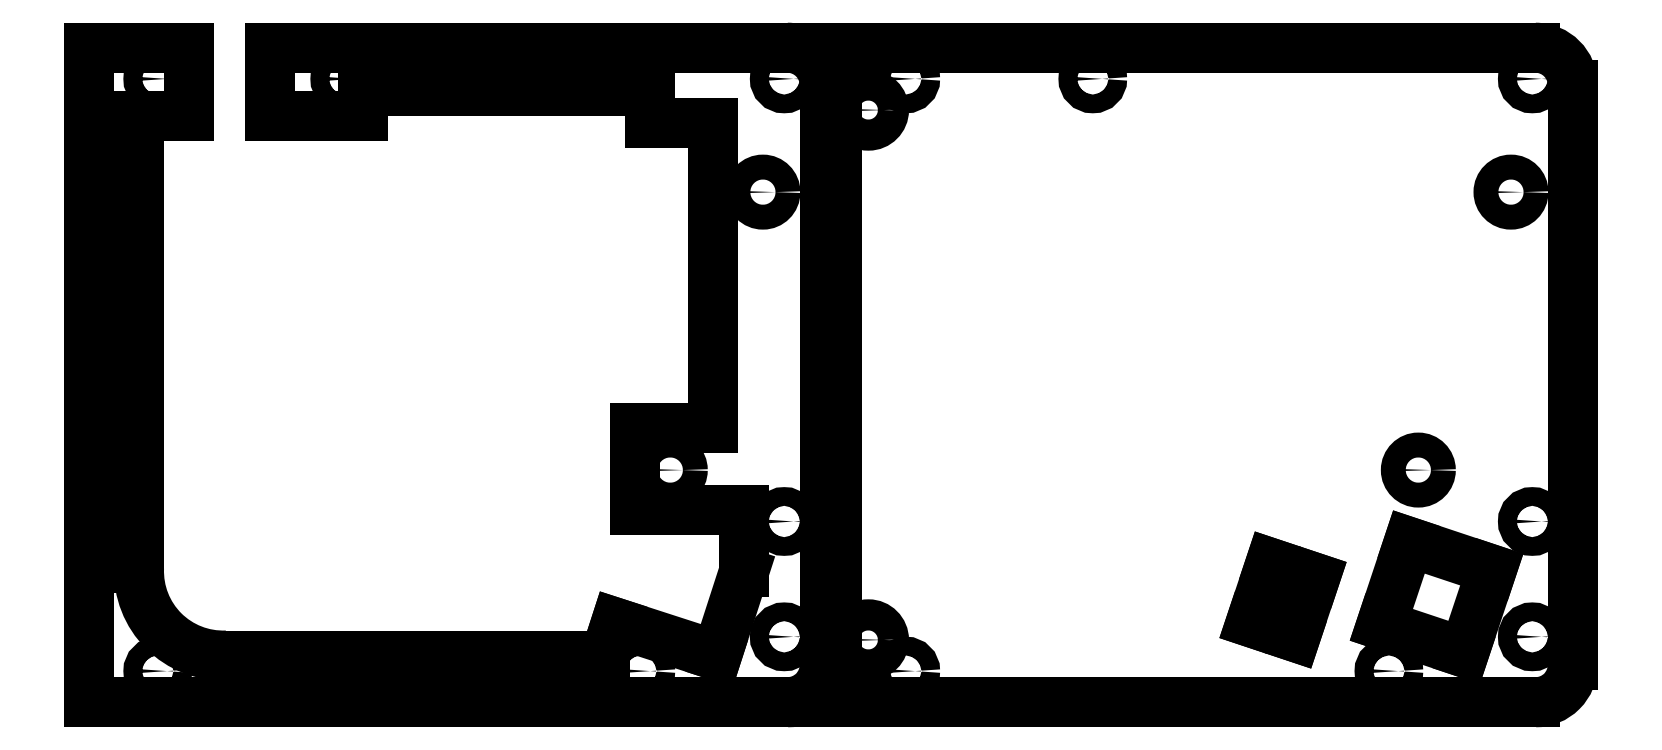
<metadata>
{"format":"dxf","ext":"dxf","renderer":"ezdxf+matplotlib","layout":"modelspace","background":"white","min_lineweight":24,"dpi":150}
</metadata>
<code>
0
SECTION
2
ENTITIES
0
INSERT
8
0
2
View0021
10
5
20
-110
30
0
41
1
42
1
43
1
50
0
0
INSERT
8
0
2
View0031
10
125
20
-110
30
0
41
1
42
1
43
1
50
0
0
ENDSEC
0
EOF

</code>
